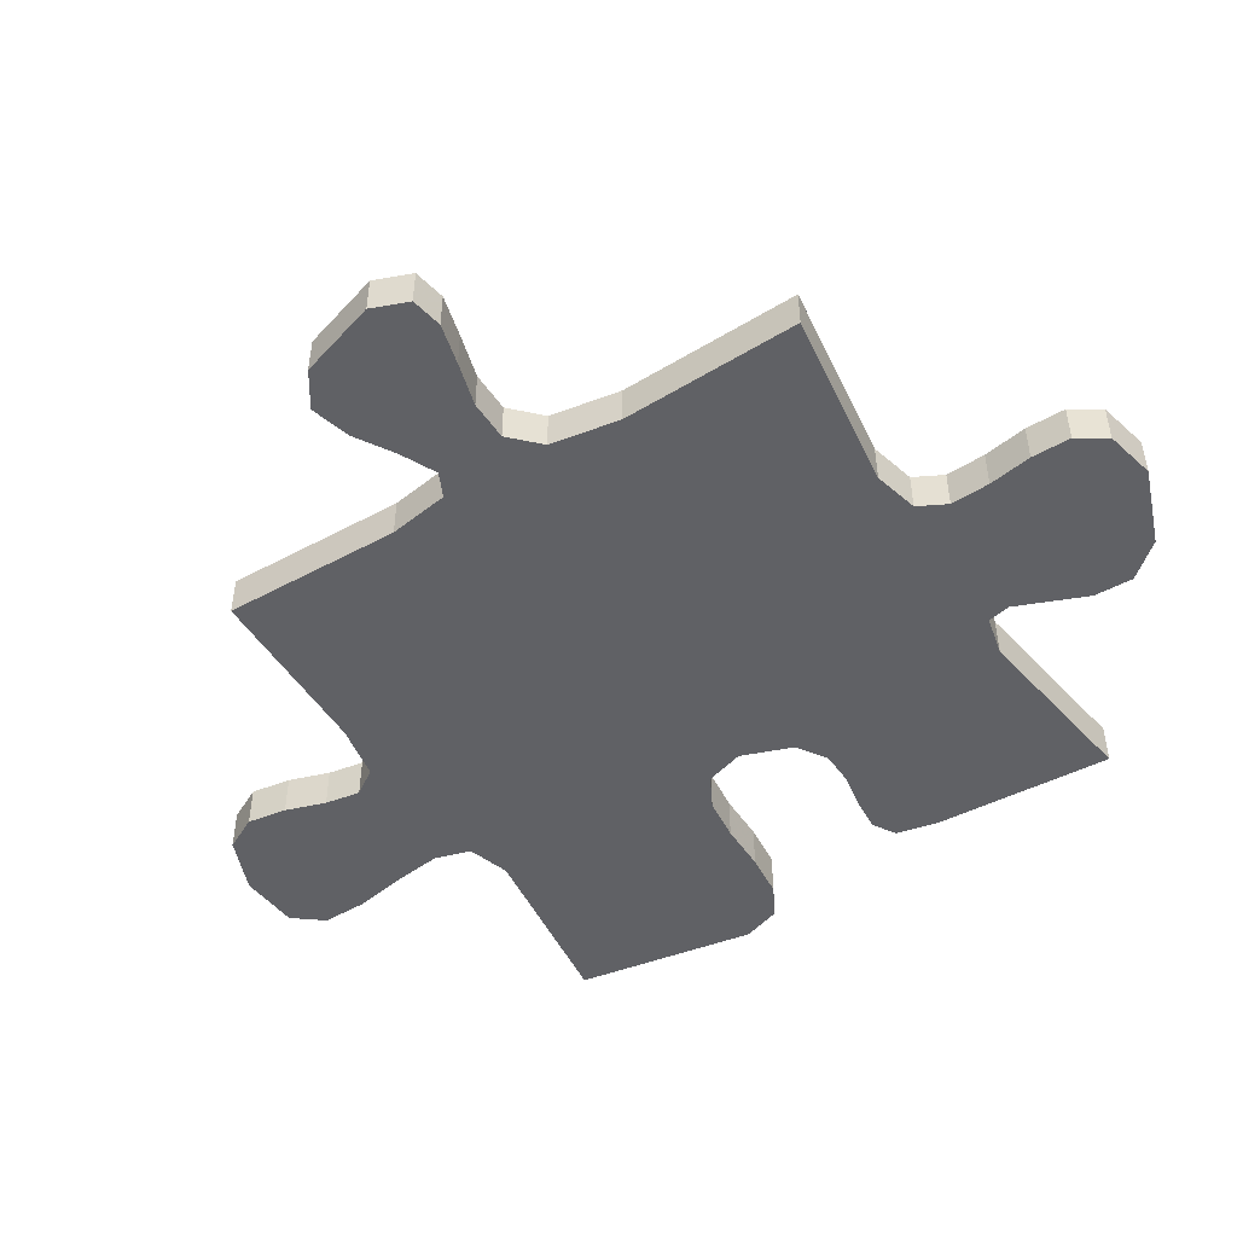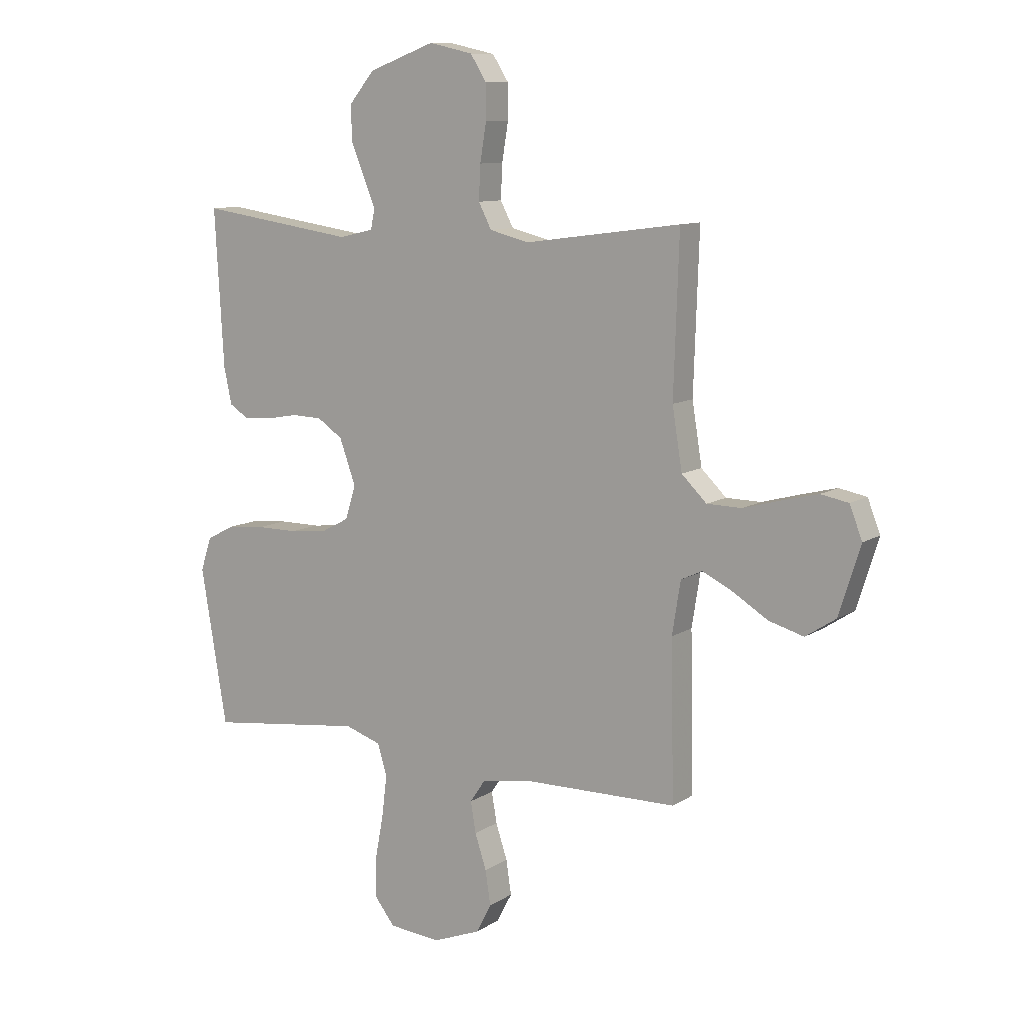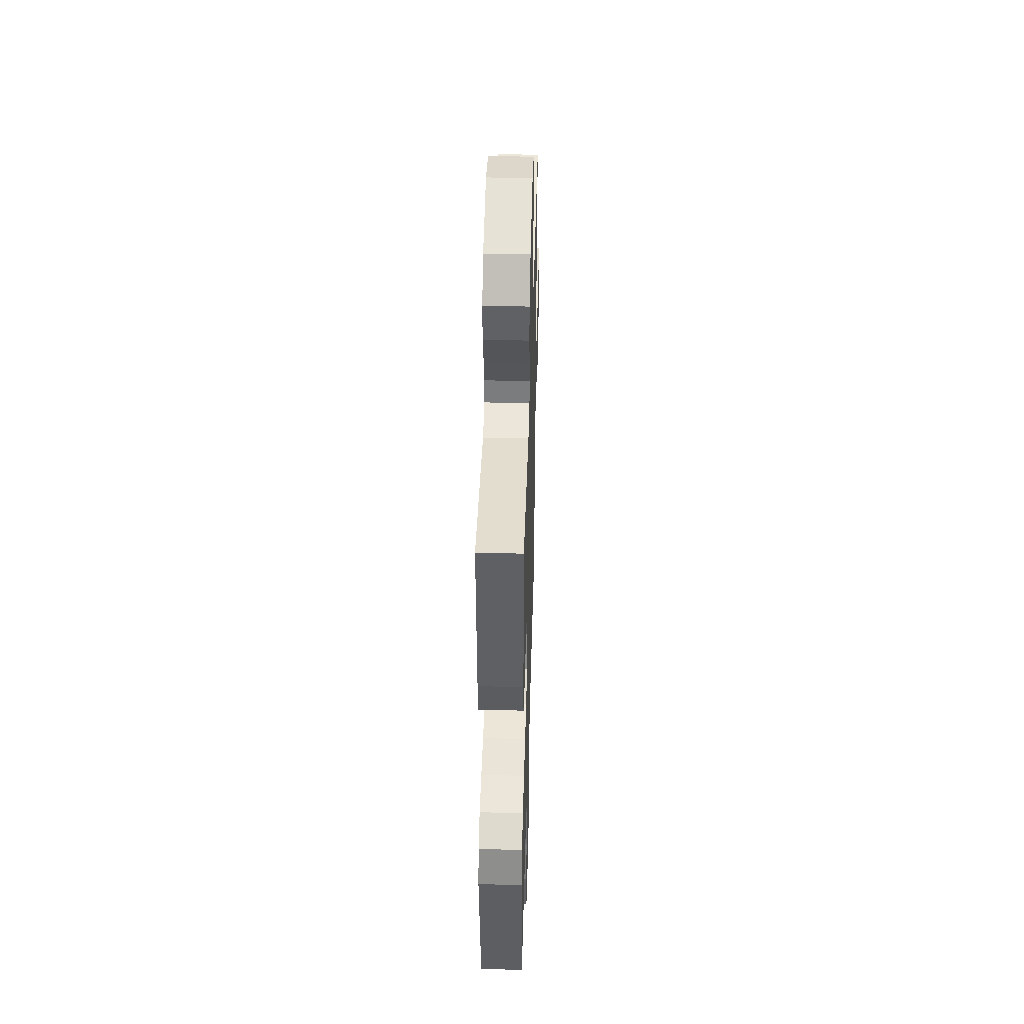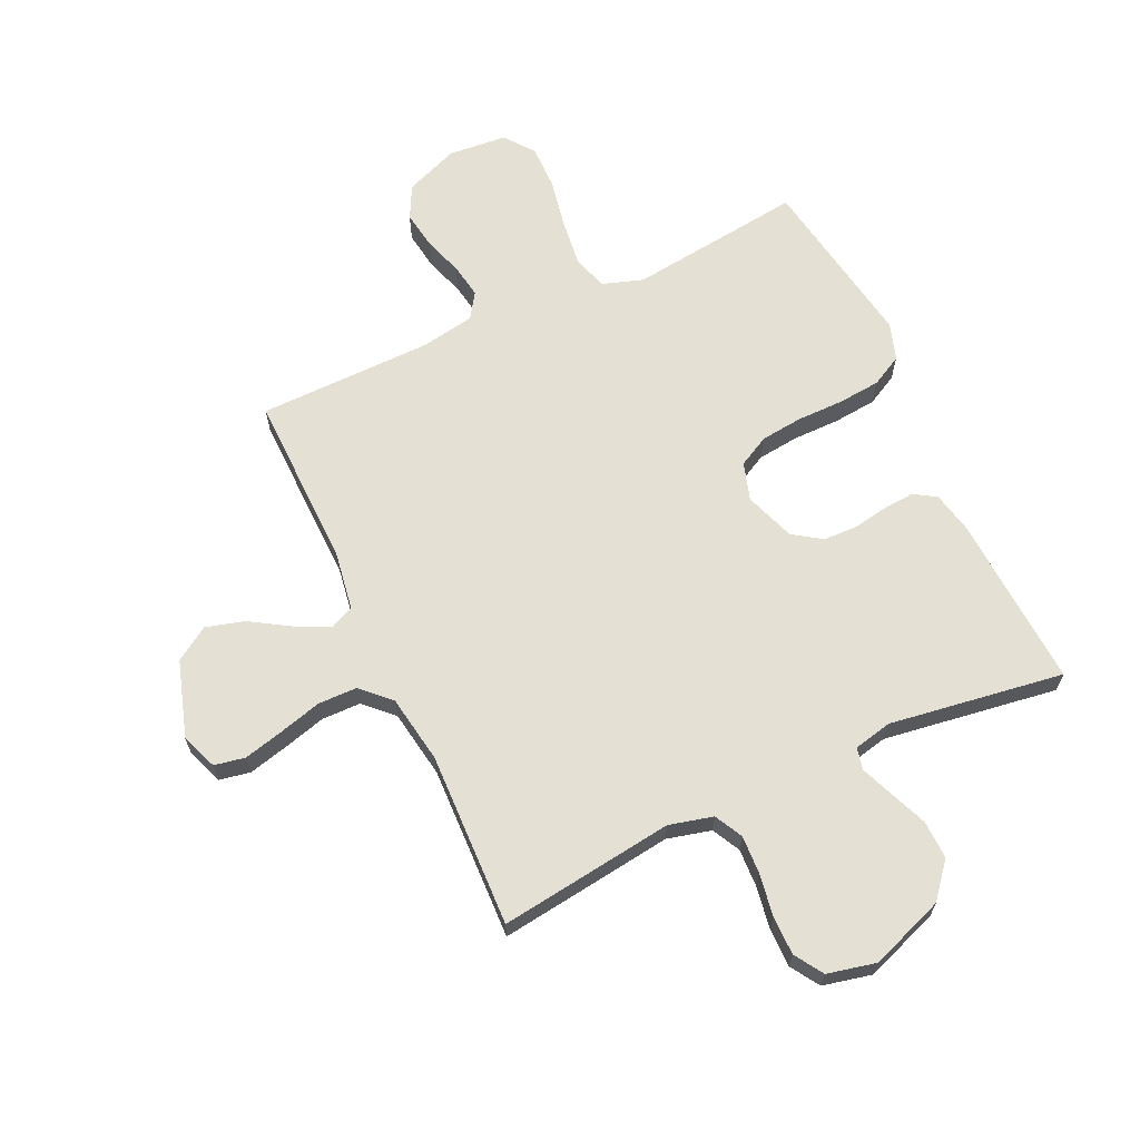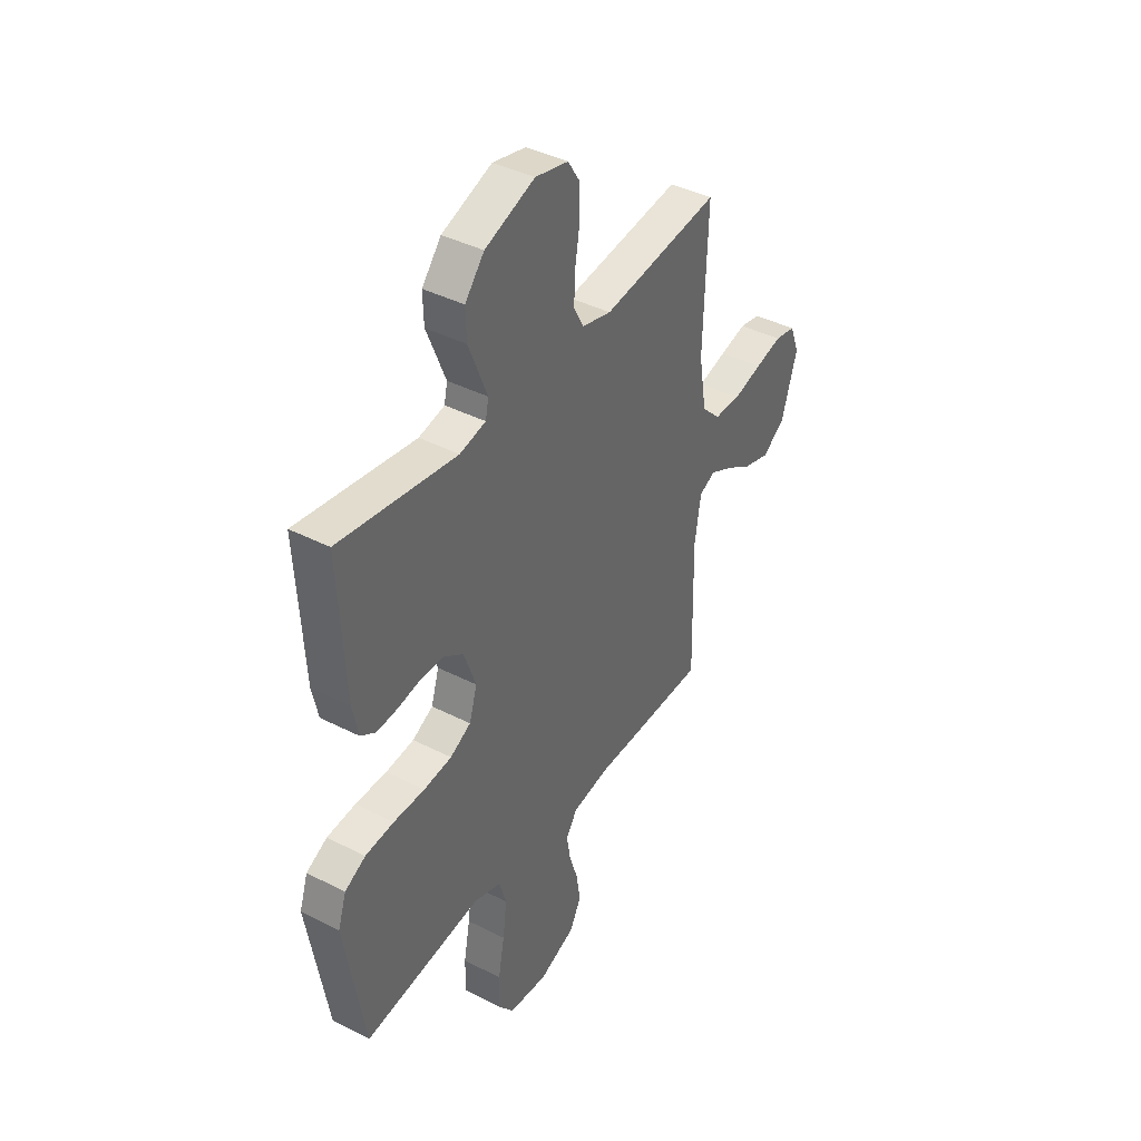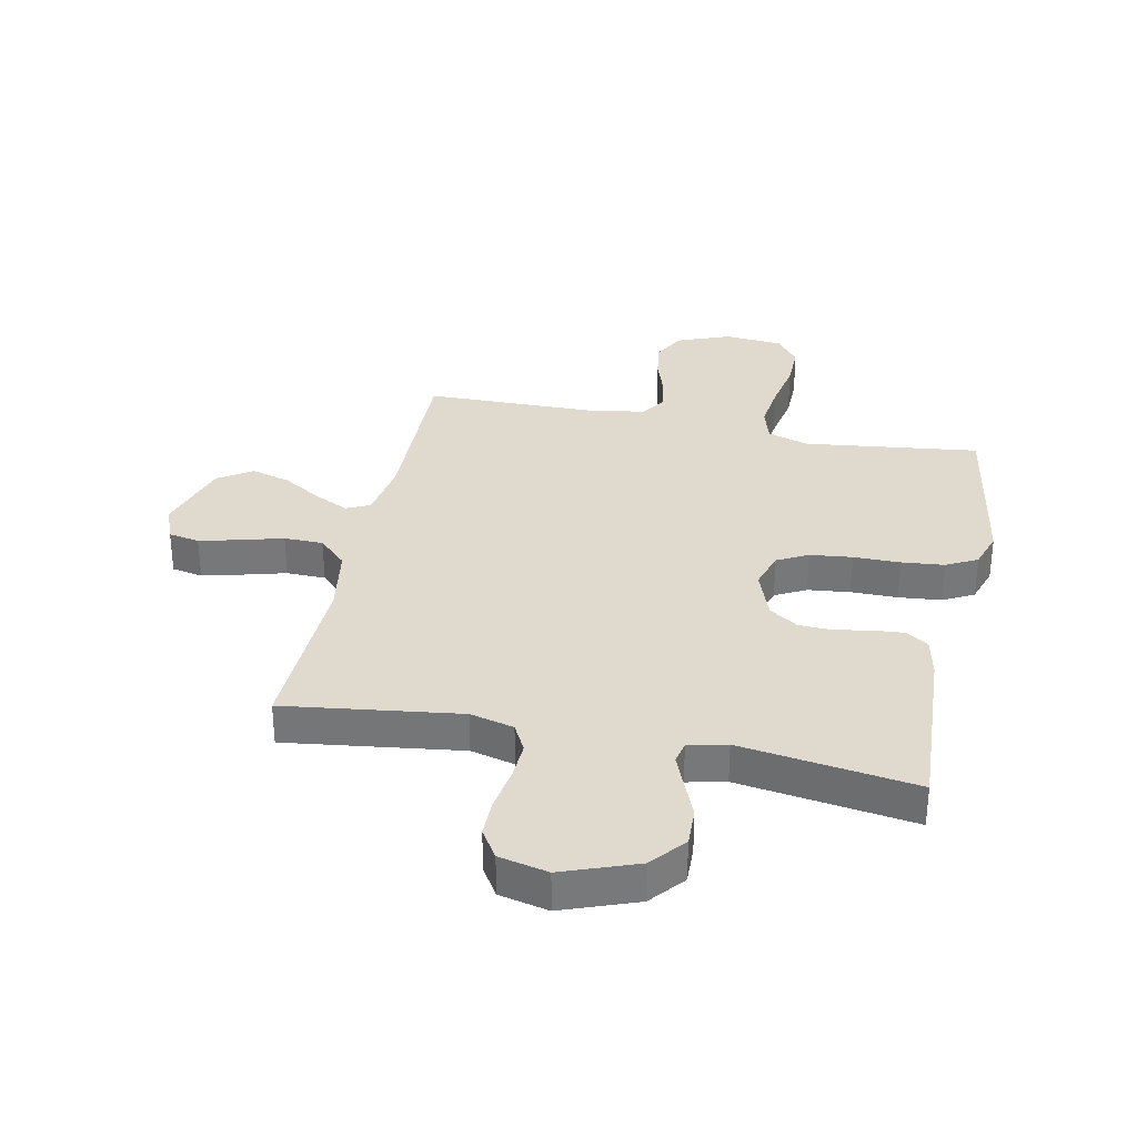
<metadata>
{"format":"obj","ext":"obj","renderer":"f3d","projection":"perspective","resolution":1024,"background":"white","views":[{"elev":-49.0,"azim":-57.8,"up":"+Y"},{"elev":10.2,"azim":-147.1,"up":"+Z"},{"elev":43.1,"azim":91.6,"up":"+Z"},{"elev":65.6,"azim":-24.9,"up":"+Y"},{"elev":40.5,"azim":122.1,"up":"+Z"},{"elev":32.8,"azim":11.7,"up":"+Y"}]}
</metadata>
<code>
v -0.5 0.07 0.5
v -0.2 0.07 0.46
v -0.125 0.07 0.479
v -0.1 0.07 0.527
v -0.103 0.07 0.593
v -0.115 0.07 0.666
v -0.115 0.07 0.732
v -0.084 0.07 0.781
v 0 0.07 0.8
v 0.127 0.07 0.753
v 0.176 0.07 0.694
v 0.174 0.07 0.628
v 0.148 0.07 0.564
v 0.126 0.07 0.509
v 0.134 0.07 0.471
v 0.2 0.07 0.456
v 0.5 0.07 0.5
v 0.483 0.07 0.2
v 0.468 0.07 0.13
v 0.43 0.07 0.106
v 0.377 0.07 0.11
v 0.316 0.07 0.121
v 0.258 0.07 0.119
v 0.209 0.07 0.086
v 0.178 0.07 0
v 0.198 0.07 -0.065
v 0.251 0.07 -0.093
v 0.323 0.07 -0.101
v 0.403 0.07 -0.101
v 0.476 0.07 -0.108
v 0.529 0.07 -0.136
v 0.55 0.07 -0.2
v 0.5 0.07 -0.5
v 0.2 0.07 -0.463
v 0.13 0.07 -0.486
v 0.112 0.07 -0.546
v 0.122 0.07 -0.627
v 0.138 0.07 -0.712
v 0.139 0.07 -0.788
v 0.1 0.07 -0.838
v 0 0.07 -0.847
v -0.092 0.07 -0.811
v -0.121 0.07 -0.755
v -0.111 0.07 -0.689
v -0.089 0.07 -0.622
v -0.079 0.07 -0.563
v -0.108 0.07 -0.52
v -0.2 0.07 -0.504
v -0.5 0.07 -0.5
v -0.494 0.07 -0.2
v -0.51 0.07 -0.099
v -0.551 0.07 -0.08
v -0.61 0.07 -0.109
v -0.676 0.07 -0.15
v -0.743 0.07 -0.169
v -0.801 0.07 -0.131
v -0.842 0.07 0
v -0.818 0.07 0.062
v -0.765 0.07 0.072
v -0.697 0.07 0.055
v -0.624 0.07 0.035
v -0.557 0.07 0.036
v -0.509 0.07 0.083
v -0.49 0.07 0.2
v -0.5 0 0.5
v -0.2 0 0.46
v -0.125 0 0.479
v -0.1 0 0.527
v -0.103 0 0.593
v -0.115 0 0.666
v -0.115 0 0.732
v -0.084 0 0.781
v 0 0 0.8
v 0.127 0 0.753
v 0.176 0 0.694
v 0.174 0 0.628
v 0.148 0 0.564
v 0.126 0 0.509
v 0.134 0 0.471
v 0.2 0 0.456
v 0.5 0 0.5
v 0.483 0 0.2
v 0.468 0 0.13
v 0.43 0 0.106
v 0.377 0 0.11
v 0.316 0 0.121
v 0.258 0 0.119
v 0.209 0 0.086
v 0.178 0 0
v 0.198 0 -0.065
v 0.251 0 -0.093
v 0.323 0 -0.101
v 0.403 0 -0.101
v 0.476 0 -0.108
v 0.529 0 -0.136
v 0.55 0 -0.2
v 0.5 0 -0.5
v 0.2 0 -0.463
v 0.13 0 -0.486
v 0.112 0 -0.546
v 0.122 0 -0.627
v 0.138 0 -0.712
v 0.139 0 -0.788
v 0.1 0 -0.838
v 0 0 -0.847
v -0.092 0 -0.811
v -0.121 0 -0.755
v -0.111 0 -0.689
v -0.089 0 -0.622
v -0.079 0 -0.563
v -0.108 0 -0.52
v -0.2 0 -0.504
v -0.5 0 -0.5
v -0.494 0 -0.2
v -0.51 0 -0.099
v -0.551 0 -0.08
v -0.61 0 -0.109
v -0.676 0 -0.15
v -0.743 0 -0.169
v -0.801 0 -0.131
v -0.842 0 0
v -0.818 0 0.062
v -0.765 0 0.072
v -0.697 0 0.055
v -0.624 0 0.035
v -0.557 0 0.036
v -0.509 0 0.083
v -0.49 0 0.2
f 59 60 61
f 58 59 61
f 57 58 61
f 56 57 61
f 55 56 61
f 54 55 61
f 53 54 61
f 52 53 61 62
f 51 52 62 63
f 48 49 50
f 51 63 64
f 50 51 64
f 48 50 64
f 47 48 64
f 43 44 45
f 42 43 45
f 41 42 45
f 40 41 45
f 39 40 45
f 38 39 45
f 37 38 45
f 36 37 45 46
f 64 1 2
f 47 64 2
f 46 47 2
f 36 46 2
f 35 36 2
f 32 33 34
f 31 32 34
f 30 31 34
f 29 30 34
f 28 29 34
f 20 21 22
f 19 20 22
f 18 19 22
f 17 18 22
f 16 17 22
f 15 16 22 23
f 11 12 13
f 10 11 13
f 9 10 13
f 8 9 13
f 7 8 13
f 6 7 13
f 5 6 13
f 4 5 13 14
f 3 4 14 15
f 27 28 34 35
f 26 27 35
f 35 2 3
f 26 35 3
f 25 26 3
f 24 25 3 15
f 15 23 24
f 125 124 123
f 125 123 122
f 125 122 121
f 125 121 120
f 125 120 119
f 125 119 118
f 125 118 117
f 126 125 117 116
f 127 126 116 115
f 114 113 112
f 128 127 115
f 128 115 114
f 128 114 112
f 128 112 111
f 109 108 107
f 109 107 106
f 109 106 105
f 109 105 104
f 109 104 103
f 109 103 102
f 109 102 101
f 110 109 101 100
f 66 65 128
f 66 128 111
f 66 111 110
f 66 110 100
f 66 100 99
f 98 97 96
f 98 96 95
f 98 95 94
f 98 94 93
f 98 93 92
f 86 85 84
f 86 84 83
f 86 83 82
f 86 82 81
f 86 81 80
f 87 86 80 79
f 77 76 75
f 77 75 74
f 77 74 73
f 77 73 72
f 77 72 71
f 77 71 70
f 77 70 69
f 78 77 69 68
f 79 78 68 67
f 99 98 92 91
f 99 91 90
f 67 66 99
f 67 99 90
f 67 90 89
f 79 67 89 88
f 88 87 79
f 1 65 66 2
f 2 66 67 3
f 3 67 68 4
f 4 68 69 5
f 5 69 70 6
f 6 70 71 7
f 7 71 72 8
f 8 72 73 9
f 9 73 74 10
f 10 74 75 11
f 11 75 76 12
f 12 76 77 13
f 13 77 78 14
f 14 78 79 15
f 15 79 80 16
f 16 80 81 17
f 17 81 82 18
f 18 82 83 19
f 19 83 84 20
f 20 84 85 21
f 21 85 86 22
f 22 86 87 23
f 23 87 88 24
f 24 88 89 25
f 25 89 90 26
f 26 90 91 27
f 27 91 92 28
f 28 92 93 29
f 29 93 94 30
f 30 94 95 31
f 31 95 96 32
f 32 96 97 33
f 33 97 98 34
f 34 98 99 35
f 35 99 100 36
f 36 100 101 37
f 37 101 102 38
f 38 102 103 39
f 39 103 104 40
f 40 104 105 41
f 41 105 106 42
f 42 106 107 43
f 43 107 108 44
f 44 108 109 45
f 45 109 110 46
f 46 110 111 47
f 47 111 112 48
f 48 112 113 49
f 49 113 114 50
f 50 114 115 51
f 51 115 116 52
f 52 116 117 53
f 53 117 118 54
f 54 118 119 55
f 55 119 120 56
f 56 120 121 57
f 57 121 122 58
f 58 122 123 59
f 59 123 124 60
f 60 124 125 61
f 61 125 126 62
f 62 126 127 63
f 63 127 128 64
f 64 128 65 1

</code>
